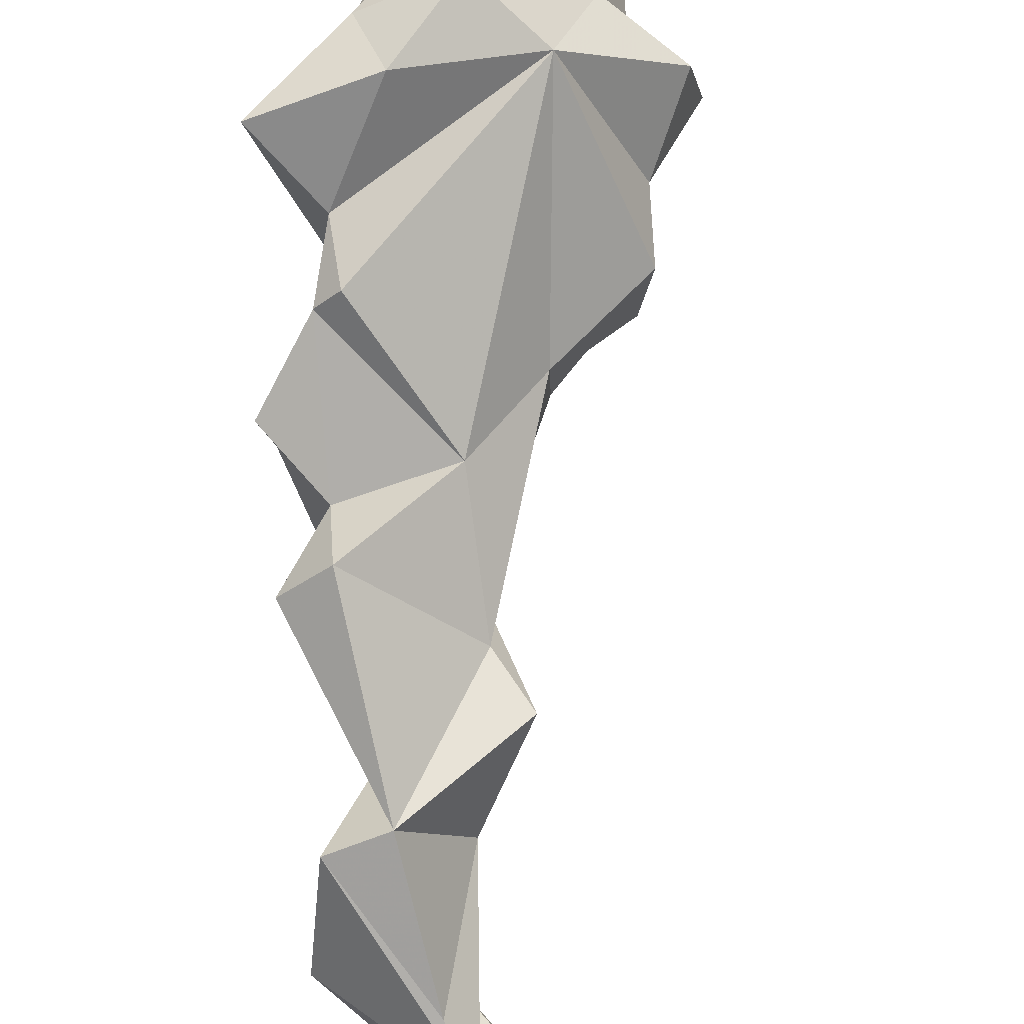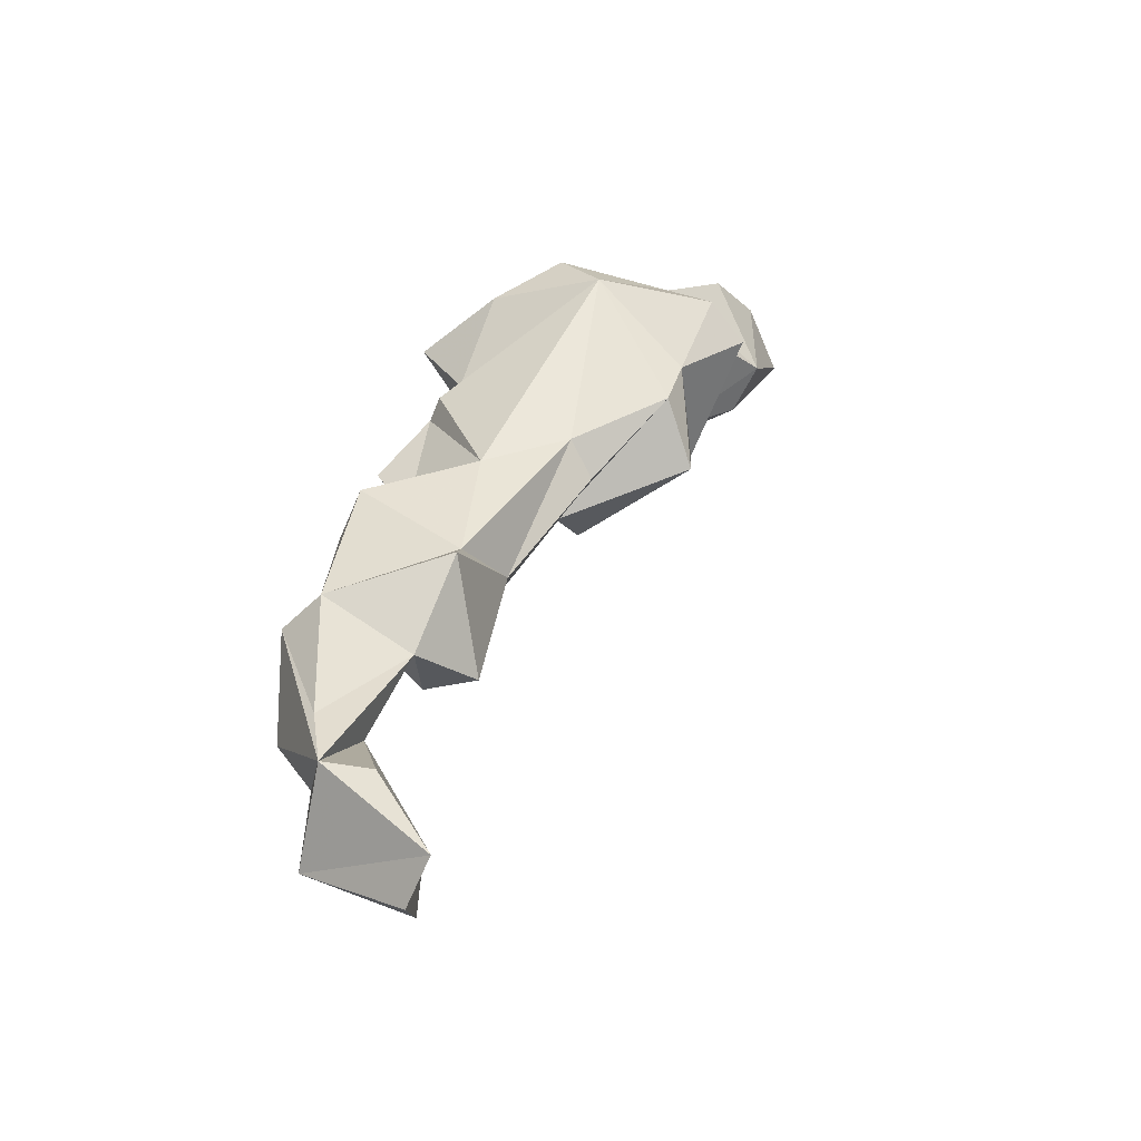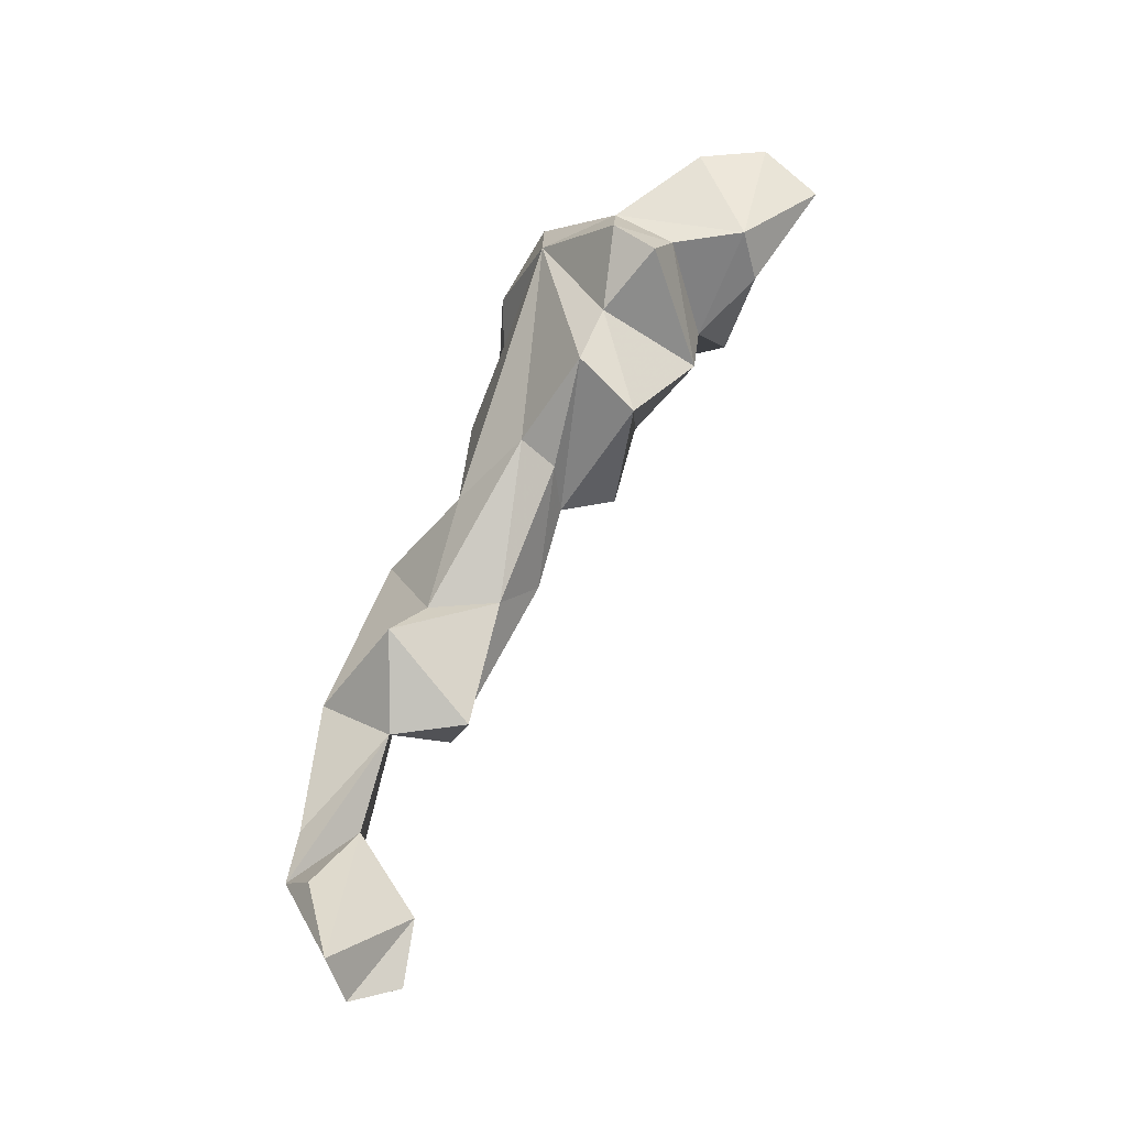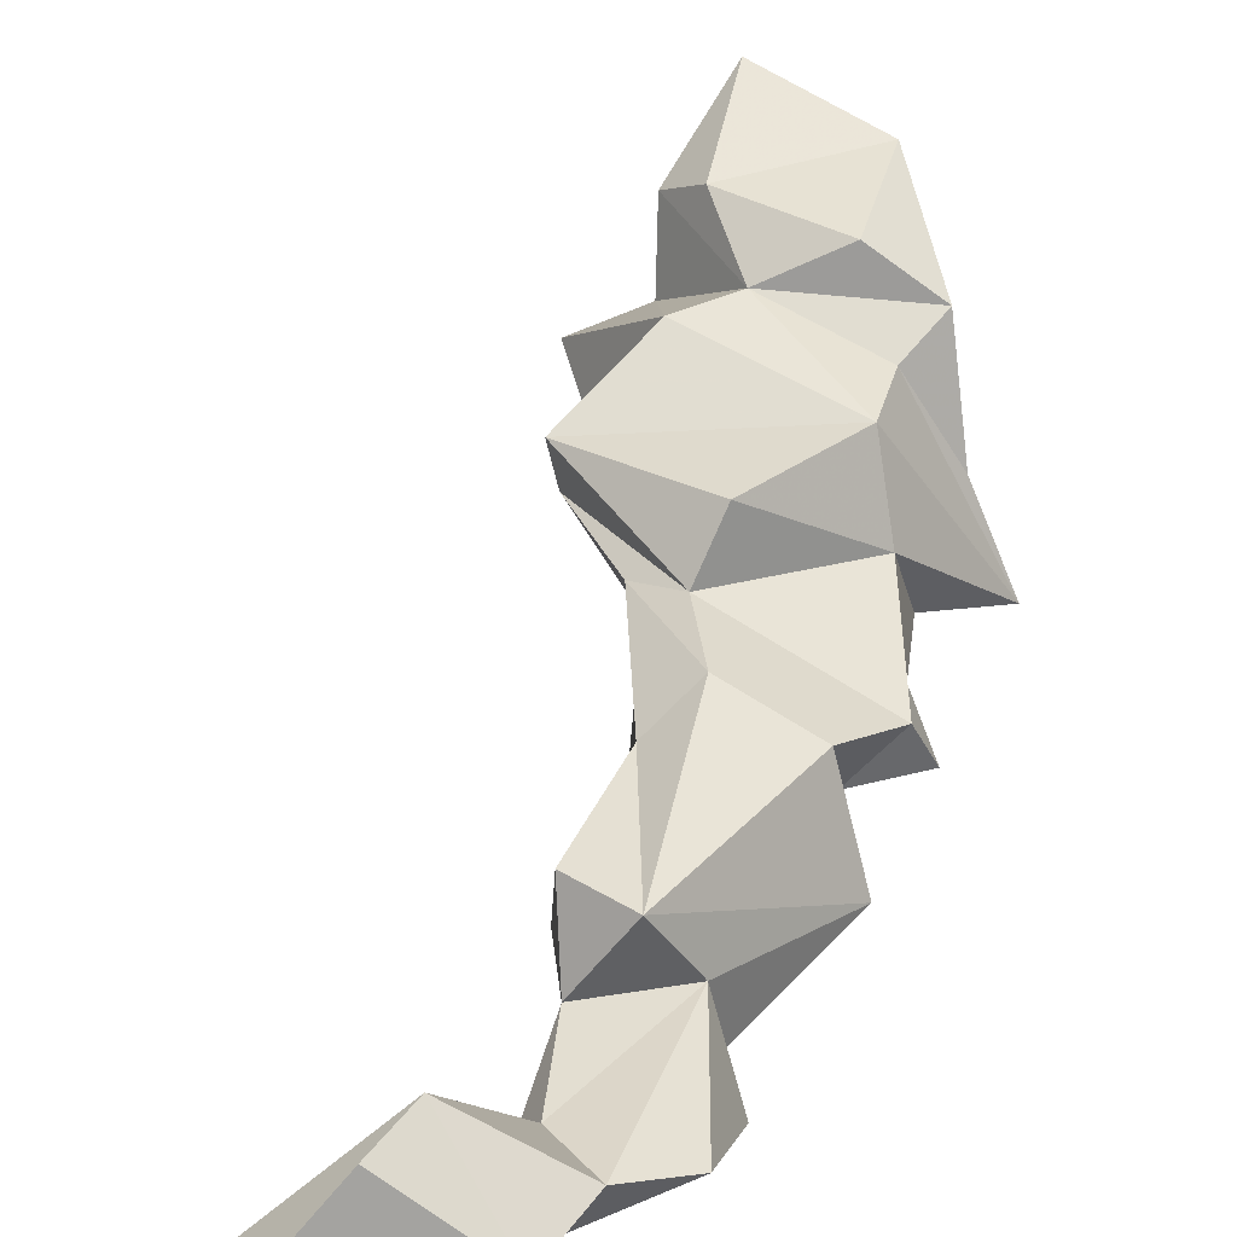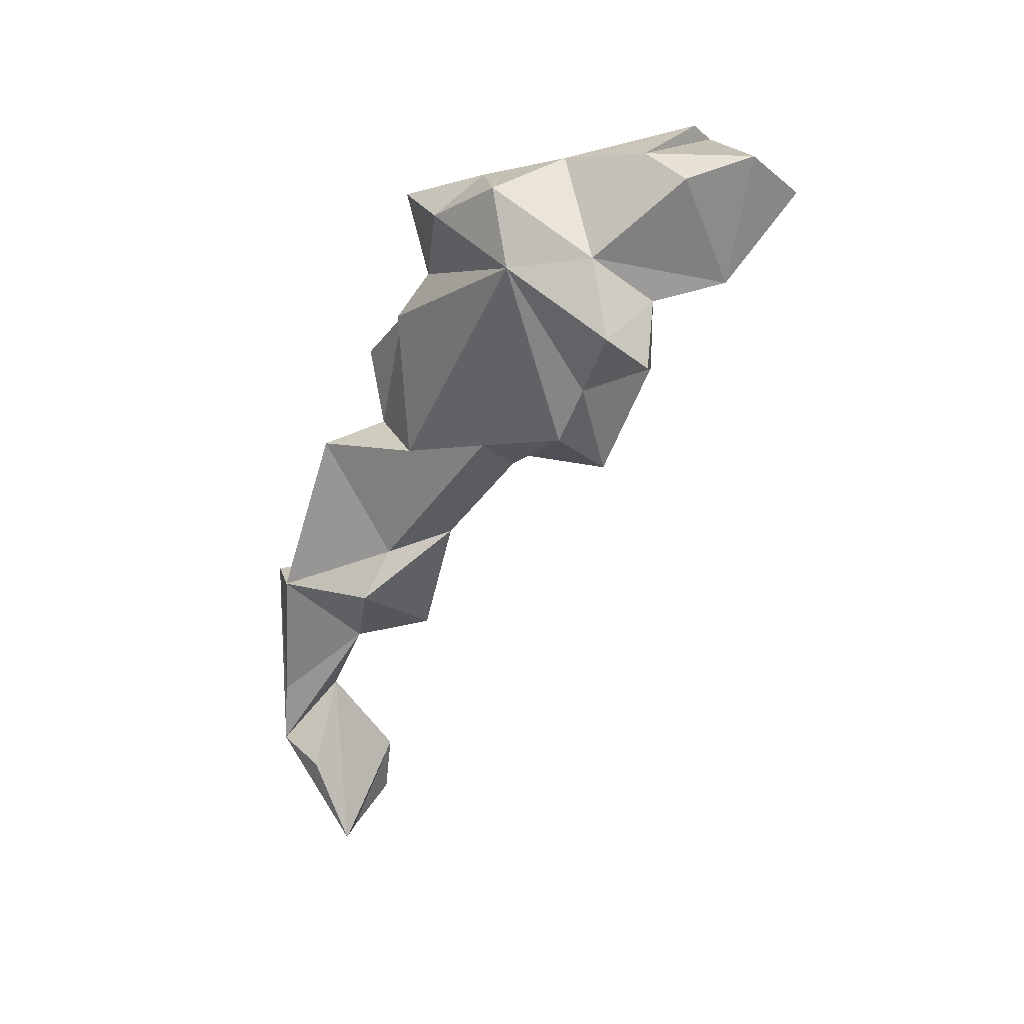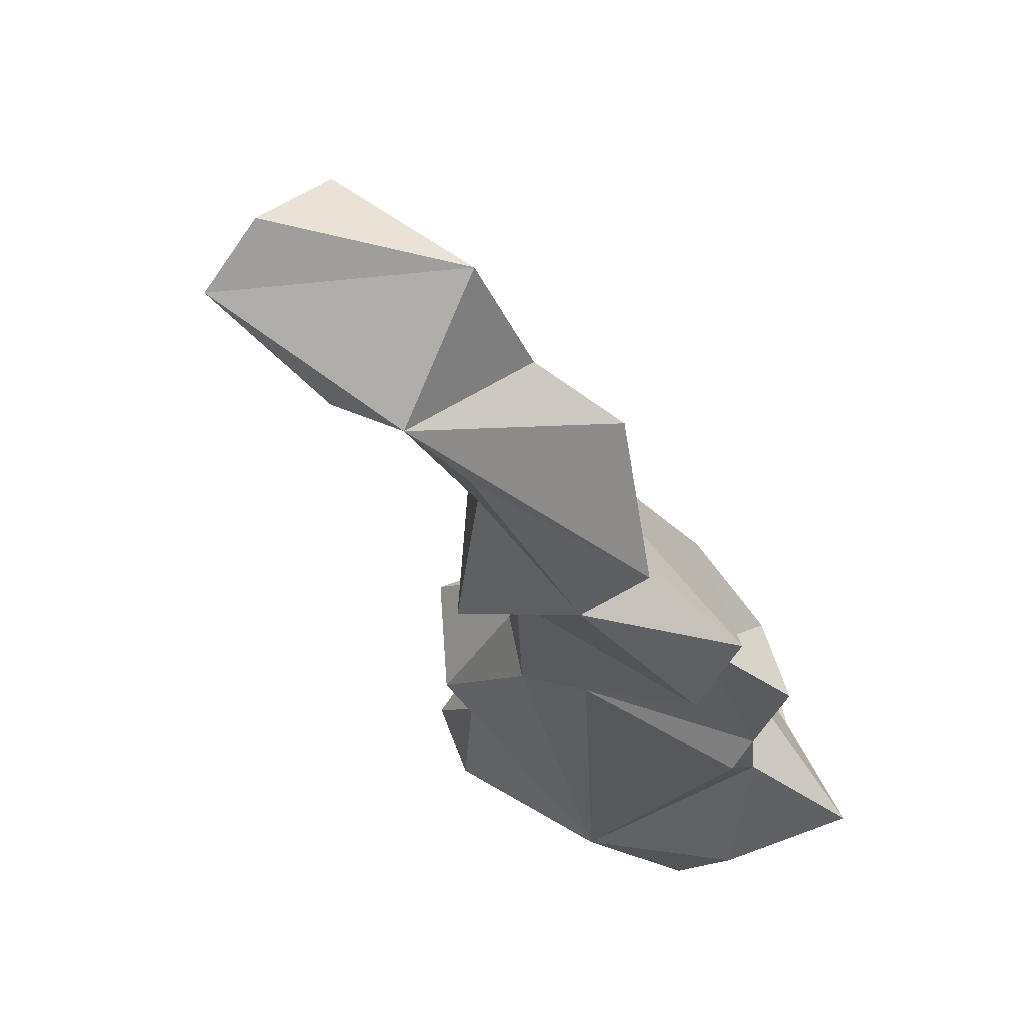
<metadata>
{"format":"obj","ext":"obj","renderer":"f3d","projection":"perspective","resolution":1024,"background":"white","views":[{"elev":-66.9,"azim":-174.8,"up":"+Z"},{"elev":-35.6,"azim":-139.3,"up":"+Y"},{"elev":-26.6,"azim":-90.0,"up":"+Y"},{"elev":19.4,"azim":23.8,"up":"+Z"},{"elev":36.6,"azim":-105.7,"up":"+Y"},{"elev":-46.7,"azim":20.3,"up":"+Z"}]}
</metadata>
<code>
v 239.6 276.1 69.65
v 240.2 278.5 66.73
v 242.7 272.9 65.97
v 243 280 76.49
v 243.2 279.2 71.16
v 244.3 287.9 73.53
v 242.8 268.8 64.25
v 244.5 282.6 66.99
v 246.3 278.1 77.48
v 243.8 265 68.09
v 244.7 288.7 78.59
v 252.5 261.6 62.87
v 245.3 285.1 82.34
v 248.6 263.2 62.41
v 253.2 286.1 78.7
v 250.5 251 50.65
v 247.2 270.9 72.76
v 248.5 265.4 60
v 248.6 226.5 47.52
v 253.6 244.9 56.32
v 250.9 285.6 61.56
v 247 281.3 61.46
v 251.8 232.7 45.78
v 254.5 231 52.86
v 253.1 254.3 58.45
v 253.8 263.1 66.92
v 248.3 288.1 71.93
v 254.9 281.9 58.23
v 249.6 275.3 73.34
v 254.1 244.3 50.65
v 257.6 271.5 68.69
v 258.1 271.9 55.85
v 252.6 286.4 67.4
v 254.3 226 52.24
v 252.6 253.6 53.19
v 258.8 271.1 62.69
v 251.7 224.4 48.73
v 255.4 256.6 61.21
v 254.5 277.2 75.73
v 252.6 287.6 77.18
v 256.3 237.8 44.4
v 256.2 237.8 48.69
v 253 262.8 55.25
v 254.9 233.6 43.8
v 259.6 270.9 56.48
v 259.8 229 47.26
v 258.6 278.9 72.57
v 256.6 283.8 62.35
v 259.7 278.7 64.44
v 257.7 248.1 45.38
v 258.5 275 58.44
v 257.4 245.1 54.88
v 259.5 260.2 49.81
v 259.8 261.3 54.68
v 257 275.9 70.21
v 262.1 280.1 57.79
v 260.1 235.3 48.03
v 262.9 239.3 47.2
v 259 248.3 50.85
v 262.6 258.2 51
v 262.4 263.6 57.44
v 260.8 257.7 58.26
v 261.4 246.9 45.41
v 262.9 266.1 54.5
g foo
f 11 15 27
f 15 40 27
f 13 15 11
f 9 15 13
f 13 4 9
f 4 13 11
f 11 27 6
f 6 4 11
f 39 47 15
f 40 47 49
f 47 40 15
f 39 15 9
f 49 33 40
f 33 27 40
f 27 33 8
f 6 27 8
f 8 4 6
f 49 47 55
f 29 47 39
f 29 55 47
f 39 9 29
f 33 49 48
f 4 29 9
f 5 29 4
f 48 21 33
f 21 8 33
f 4 8 5
f 56 55 31
f 55 56 49
f 31 55 29
f 17 31 29
f 49 56 48
f 56 28 48
f 17 29 5
f 17 5 1
f 28 21 48
f 21 28 22
f 21 22 8
f 22 2 8
f 2 5 8
f 1 5 2
f 31 36 56
f 26 36 31
f 31 17 10
f 31 10 26
f 36 51 56
f 3 10 17
f 28 56 51
f 22 28 51
f 17 1 3
f 2 22 3
f 1 2 3
f 45 51 36
f 45 32 51
f 22 51 32
f 7 10 3
f 7 3 22
f 45 61 64
f 61 45 36
f 12 61 36
f 36 26 12
f 10 12 26
f 7 14 12
f 7 12 10
f 22 32 43
f 14 7 18
f 22 43 18
f 7 22 18
f 54 61 62
f 12 62 61
f 62 12 38
f 61 54 64
f 38 12 14
f 45 64 54
f 54 43 45
f 32 45 43
f 35 18 43
f 62 60 54
f 25 38 14
f 60 53 54
f 53 43 54
f 25 14 18
f 62 52 60
f 38 52 62
f 25 52 38
f 43 53 35
f 25 18 35
f 59 60 52
f 59 50 60
f 60 50 53
f 25 20 52
f 53 50 35
f 35 16 25
f 16 20 25
f 50 16 35
f 30 59 52
f 30 52 20
f 50 59 63
f 41 30 50
f 30 20 16
f 30 16 50
f 59 58 63
f 59 57 58
f 57 59 42
f 59 30 42
f 42 30 44
f 41 50 63
f 57 42 24
f 44 63 58
f 41 63 44
f 23 42 44
f 41 44 30
f 57 24 46
f 46 24 34
f 44 58 57
f 57 46 44
f 42 19 24
f 19 42 23
f 37 46 34
f 19 44 46
f 19 46 37
f 24 37 34
f 37 24 19
f 23 44 19
g

</code>
